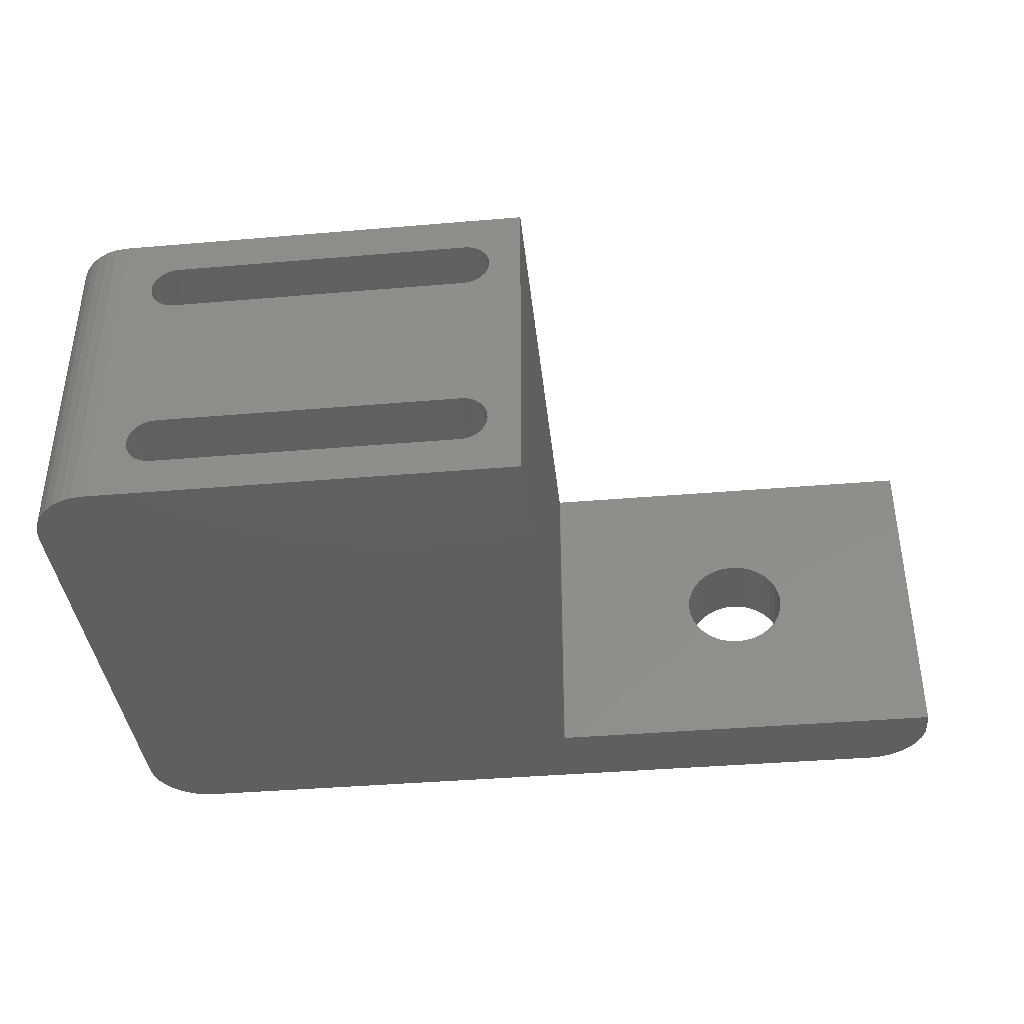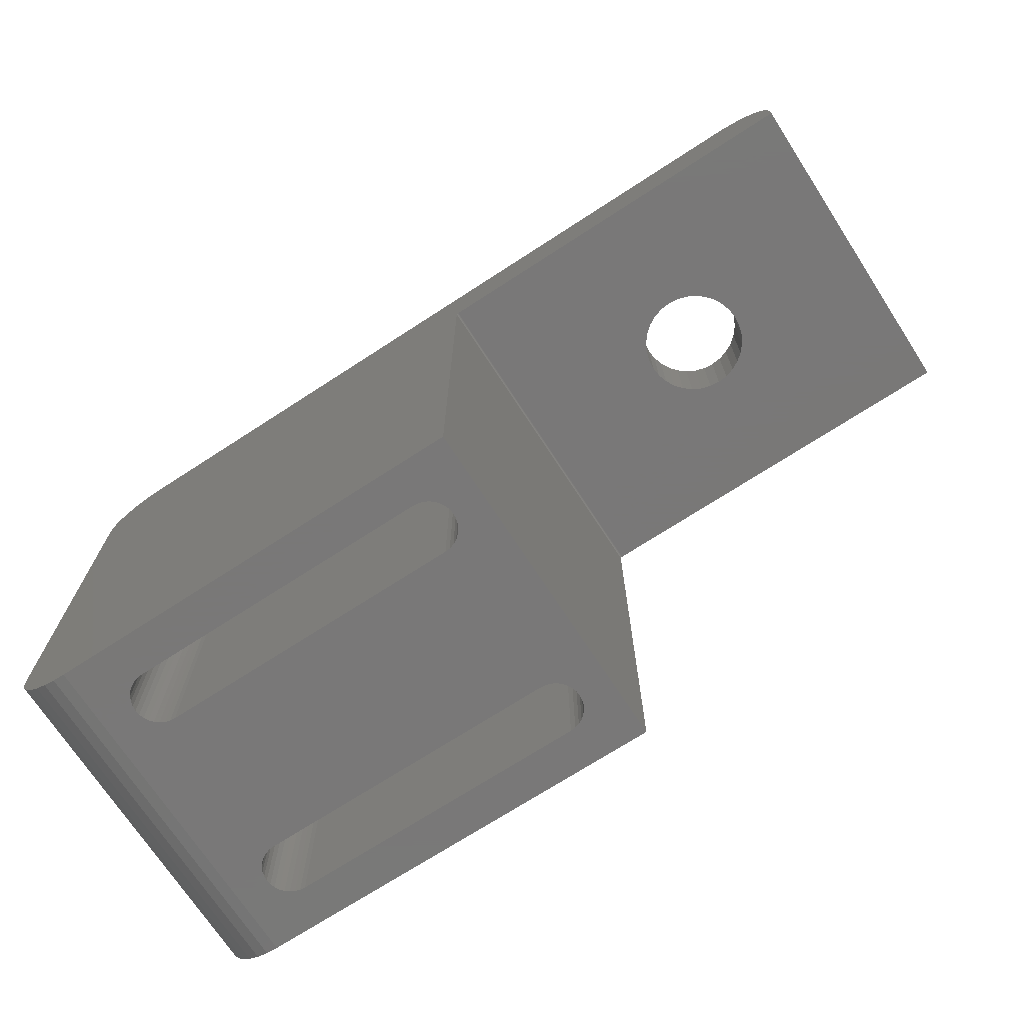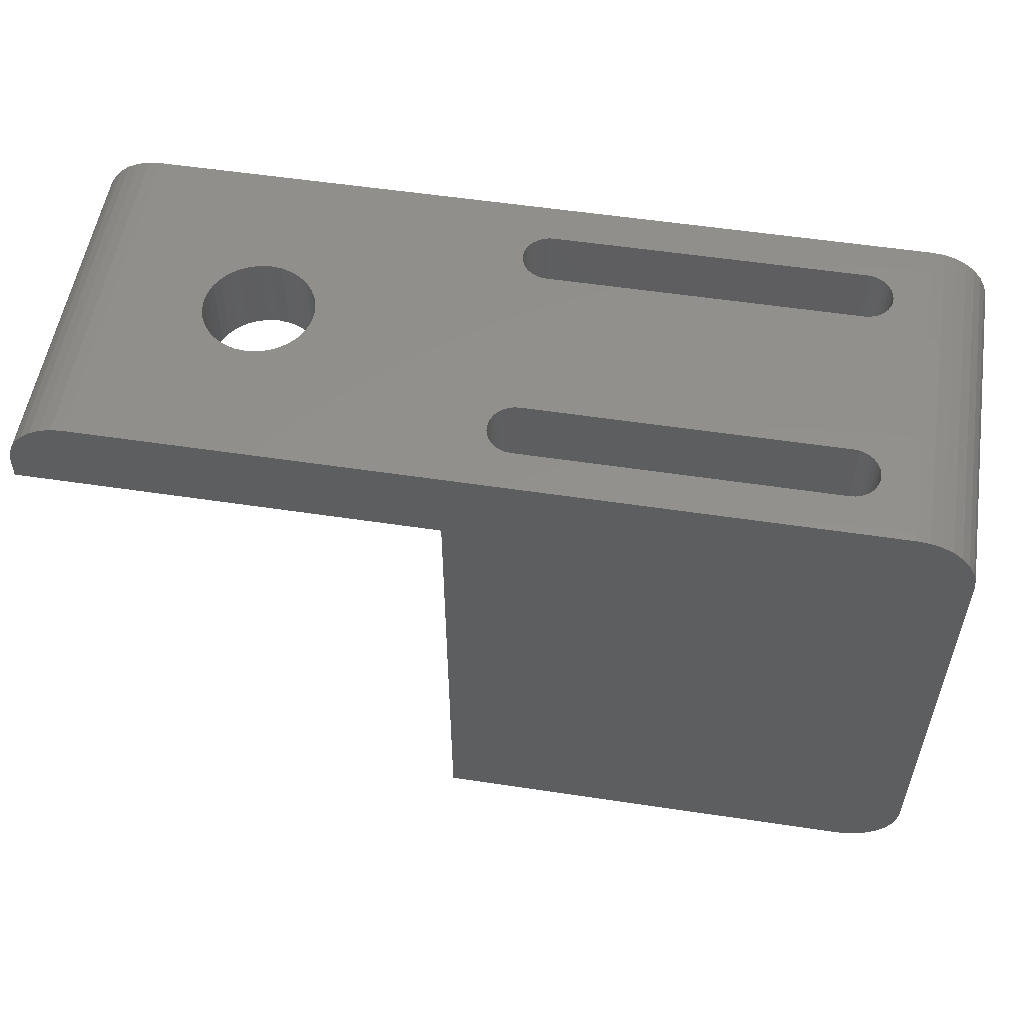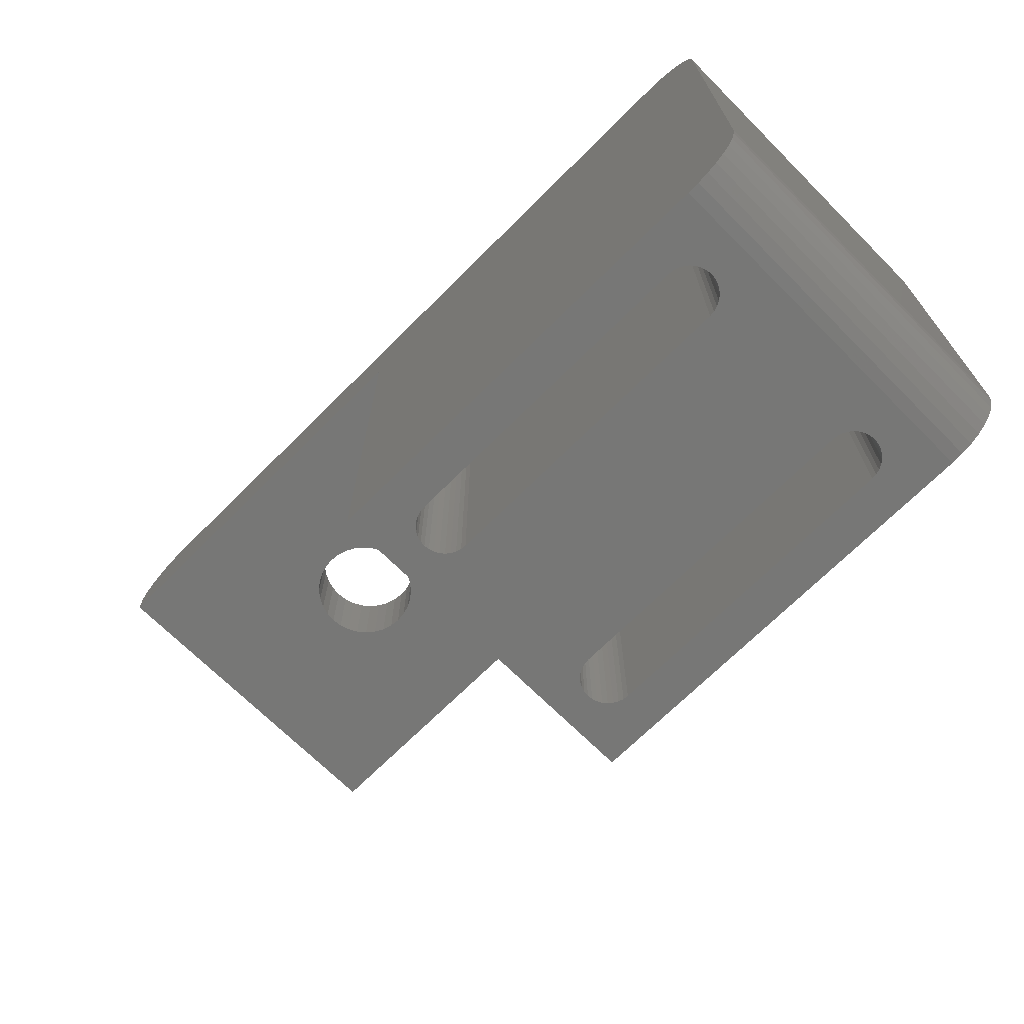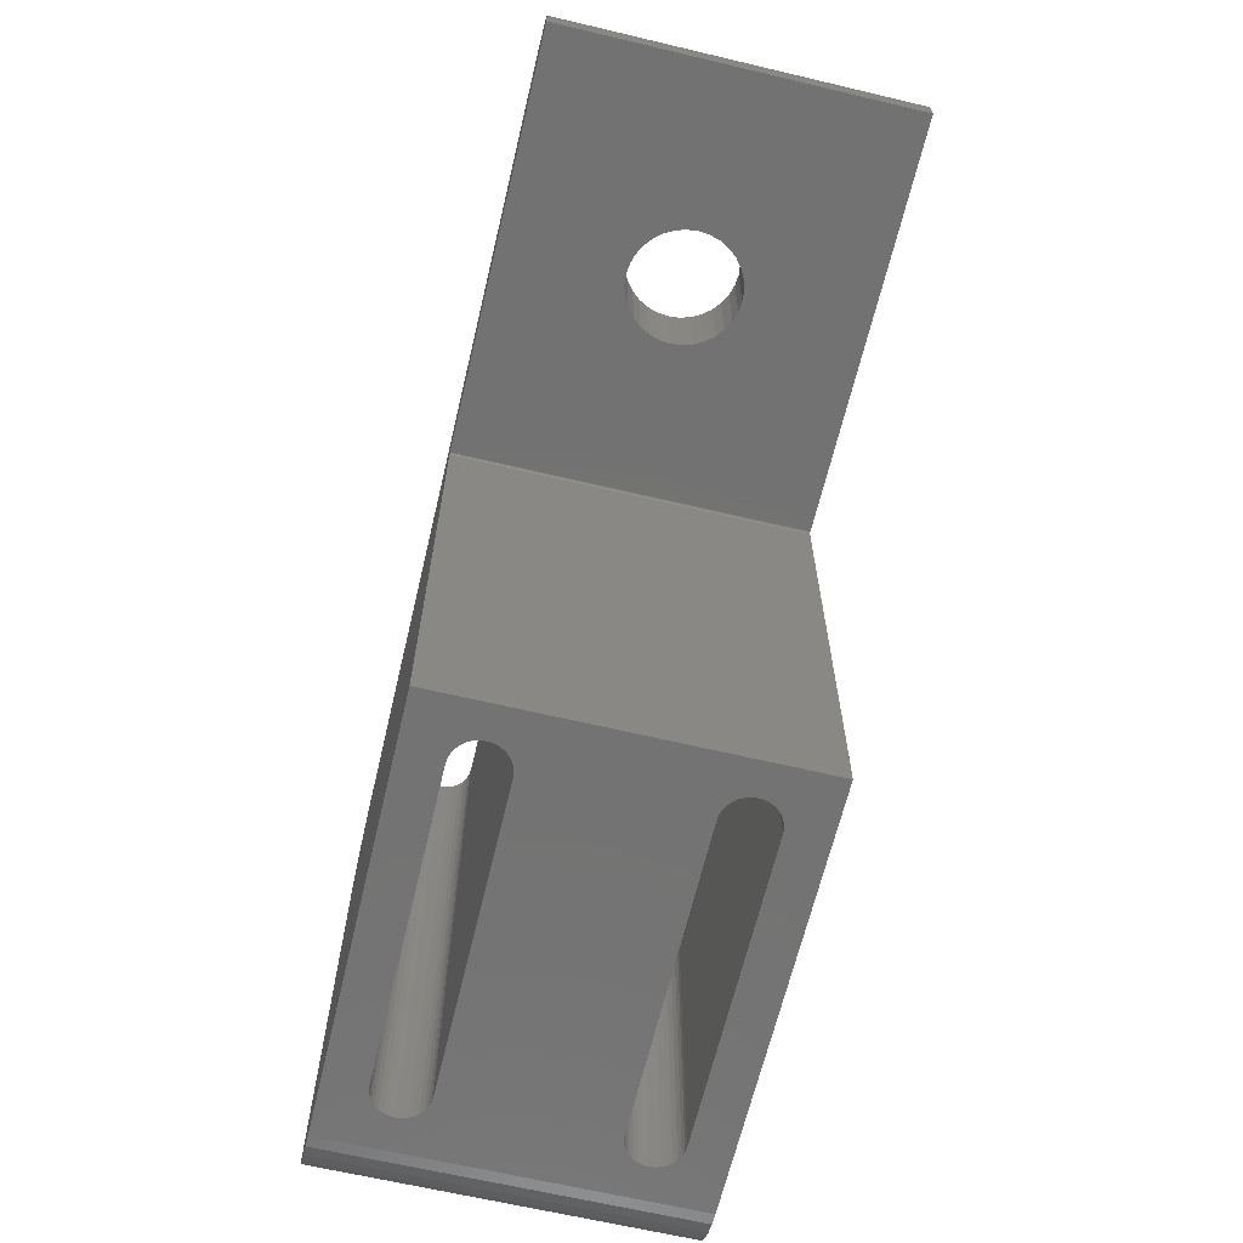
<metadata>
{"format":"stl","ext":"stl","renderer":"f3d","projection":"perspective","resolution":1024,"background":"white","views":[{"elev":-39.0,"azim":6.1,"up":"+Z"},{"elev":-71.3,"azim":33.0,"up":"+Y"},{"elev":54.4,"azim":-170.9,"up":"+Y"},{"elev":-69.6,"azim":-135.0,"up":"+Y"},{"elev":-64.9,"azim":76.6,"up":"+Y"}]}
</metadata>
<code>
# stl→obj: 276 verts, 560 faces
v -33.49 -12.17 111.5
v -33.77 -11.65 128.5
v -33.77 -11.65 111.5
v -33.49 -12.17 128.5
v -33.12 -12.62 111.5
v -33.12 -12.62 128.5
v -33.94 -11.09 128.5
v -33.94 -11.09 111.5
v -10.1 -13.5 111.5
v -31 -13.5 111.5
v -10.1 10 111.5
v 7 14 111.5
v 10 11 111.5
v 10 10.1 111.5
v 9.942 11.59 111.5
v 9.772 12.15 111.5
v 9.494 12.67 111.5
v 9.121 13.12 111.5
v 8.148 13.77 111.5
v 8.667 13.49 111.5
v 7.585 13.94 111.5
v -10 10.1 111.5
v -31 14 111.5
v -10.02 10.1 111.5
v -34 -10.5 111.5
v -34 11 111.5
v -10.1 10.02 111.5
v -10.04 10.09 111.5
v -10.06 10.08 111.5
v -10.07 10.07 111.5
v -10.09 10.04 111.5
v -31.59 -13.44 111.5
v -10.08 10.06 111.5
v -32.15 -13.27 111.5
v -32.67 -12.99 111.5
v -31.59 13.94 111.5
v -32.15 13.77 111.5
v -32.67 13.49 111.5
v -33.12 13.12 111.5
v -33.49 12.67 111.5
v -33.77 12.15 111.5
v -33.94 11.59 111.5
v 7 14 128.5
v 10 11 128.5
v 9.942 11.59 128.5
v 9.772 12.15 128.5
v 9.494 12.67 128.5
v 9.121 13.12 128.5
v 8.148 13.77 128.5
v 8.667 13.49 128.5
v 7.585 13.94 128.5
v 10 10.1 128.5
v -10 10.1 128.5
v -31 14 128.5
v -10.02 10.1 128.5
v -10.04 10.09 128.5
v -10.06 10.08 128.5
v -10.07 10.07 128.5
v -10.08 10.06 128.5
v -10.09 10.04 128.5
v -10.1 10.02 128.5
v -10.1 10 128.5
v -34 11 128.5
v -34 -10.5 128.5
v -31.59 13.94 128.5
v -31 -13.5 128.5
v -32.15 13.77 128.5
v -10.1 -13.5 128.5
v -32.67 13.49 128.5
v -31.59 -13.44 128.5
v -33.12 13.12 128.5
v -32.15 -13.27 128.5
v -33.49 12.67 128.5
v -32.67 -12.99 128.5
v -33.77 12.15 128.5
v -33.94 11.59 128.5
v -13 14 126.5
v -12.75 14 126.5
v -12.5 14 126.5
v -12.28 14 126.3
v -12.08 14 126.2
v -0.517 14 122.6
v -11.92 14 126
v -1.014 14 122.4
v -11.8 14 125.7
v -1.472 14 122.2
v -11.72 14 125.5
v -1.874 14 121.9
v -11.7 14 125.2
v -2.203 14 121.5
v -2.448 14 121
v -11.72 14 125
v -11.8 14 124.8
v -11.92 14 124.5
v 0 14 122.7
v 0.517 14 122.6
v 1.014 14 122.4
v 1.472 14 122.2
v 1.874 14 121.9
v 2.203 14 121.5
v 2.448 14 121
v 2.599 14 120.5
v 2.65 14 120
v 2.599 14 119.5
v 0 14 117.3
v 0.517 14 117.4
v -12.75 14 116
v -13 14 116
v -12.5 14 116
v -12.28 14 115.8
v -12.08 14 115.7
v -11.92 14 115.5
v -11.8 14 115.2
v -11.72 14 115
v -11.7 14 114.8
v -11.72 14 114.5
v -11.8 14 114.3
v -11.92 14 114
v -12.08 14 113.8
v -12.28 14 113.7
v -12.5 14 113.5
v -13 14 113.5
v -12.75 14 113.5
v 1.014 14 117.6
v 1.472 14 117.8
v 1.874 14 118.1
v 2.203 14 118.5
v 2.448 14 119
v -28 14 126.5
v -28.25 14 126.5
v -28.5 14 126.5
v -28.72 14 126.3
v -28.92 14 126.2
v -29.08 14 126
v -29.2 14 125.7
v -29.27 14 125.5
v -29.3 14 125.2
v -29.27 14 125
v -29.2 14 124.8
v -2.599 14 120.5
v -12.08 14 124.3
v -2.65 14 120
v -12.28 14 124.2
v -12.5 14 124
v -13 14 124
v -28 14 124
v -12.75 14 124
v -2.599 14 119.5
v -2.448 14 119
v -2.203 14 118.5
v -1.874 14 118.1
v -1.472 14 117.8
v -1.014 14 117.6
v -0.517 14 117.4
v -28 14 116
v -28.25 14 124
v -28.25 14 116
v -28.5 14 124
v -28.5 14 116
v -28.72 14 124.2
v -28.72 14 115.8
v -28.92 14 124.3
v -28.92 14 115.7
v -29.08 14 124.5
v -29.08 14 115.5
v -29.2 14 115.2
v -29.27 14 115
v -29.3 14 114.8
v -29.27 14 114.5
v -29.2 14 114.3
v -29.08 14 114
v -28.92 14 113.8
v -28.72 14 113.7
v -28.5 14 113.5
v -28.25 14 113.5
v -28 14 113.5
v -28 -13.5 126.5
v -28.25 -13.5 126.5
v -28.5 -13.5 126.5
v -28.72 -13.5 126.3
v -28.92 -13.5 126.2
v -29.08 -13.5 126
v -29.2 -13.5 125.7
v -29.27 -13.5 125.5
v -29.3 -13.5 125.2
v -29.27 -13.5 125
v -29.2 -13.5 124.8
v -28 -13.5 124
v -28 -13.5 116
v -13 -13.5 124
v -28.25 -13.5 124
v -28.25 -13.5 116
v -28.5 -13.5 124
v -28.5 -13.5 116
v -28.72 -13.5 124.2
v -28.72 -13.5 115.8
v -28.92 -13.5 124.3
v -28.92 -13.5 115.7
v -29.08 -13.5 124.5
v -29.08 -13.5 115.5
v -29.2 -13.5 115.2
v -29.27 -13.5 115
v -29.3 -13.5 114.8
v -28 -13.5 113.5
v -28.25 -13.5 113.5
v -28.5 -13.5 113.5
v -28.72 -13.5 113.7
v -28.92 -13.5 113.8
v -29.08 -13.5 114
v -29.2 -13.5 114.3
v -29.27 -13.5 114.5
v -13 -13.5 126.5
v -12.75 -13.5 126.5
v -12.5 -13.5 126.5
v -12.28 -13.5 126.3
v -12.08 -13.5 126.2
v -11.92 -13.5 126
v -11.8 -13.5 125.7
v -11.72 -13.5 125.5
v -11.7 -13.5 125.2
v -11.72 -13.5 125
v -11.8 -13.5 124.8
v -13 -13.5 116
v -12.75 -13.5 124
v -12.75 -13.5 116
v -12.5 -13.5 124
v -12.5 -13.5 116
v -12.28 -13.5 124.2
v -12.28 -13.5 115.8
v -12.08 -13.5 124.3
v -12.08 -13.5 115.7
v -11.92 -13.5 124.5
v -11.92 -13.5 115.5
v -11.8 -13.5 115.2
v -11.72 -13.5 115
v -11.7 -13.5 114.8
v -11.72 -13.5 114.5
v -13 -13.5 113.5
v -11.8 -13.5 114.3
v -11.92 -13.5 114
v -12.08 -13.5 113.8
v -12.28 -13.5 113.7
v -12.5 -13.5 113.5
v -12.75 -13.5 113.5
v 0 10.1 122.7
v -0.517 10.1 122.6
v -1.014 10.1 122.4
v -1.472 10.1 122.2
v -1.874 10.1 121.9
v -2.203 10.1 121.5
v -2.448 10.1 121
v -2.599 10.1 120.5
v -2.65 10.1 120
v -2.599 10.1 119.5
v -2.448 10.1 119
v -0.517 10.1 117.4
v 0 10.1 117.3
v -1.014 10.1 117.6
v -1.472 10.1 117.8
v -1.874 10.1 118.1
v -2.203 10.1 118.5
v 0.517 10.1 122.6
v 1.014 10.1 122.4
v 1.472 10.1 122.2
v 1.874 10.1 121.9
v 2.203 10.1 121.5
v 2.448 10.1 121
v 2.599 10.1 120.5
v 2.65 10.1 120
v 2.599 10.1 119.5
v 2.448 10.1 119
v 2.203 10.1 118.5
v 0.517 10.1 117.4
v 1.014 10.1 117.6
v 1.874 10.1 118.1
v 1.472 10.1 117.8
f 1 2 3
f 2 1 4
f 5 4 1
f 4 5 6
f 3 7 8
f 7 3 2
f 9 10 11
f 12 13 14
f 13 12 15
f 15 12 16
f 16 12 17
f 17 12 18
f 18 19 20
f 18 21 19
f 18 12 21
f 22 12 14
f 23 22 24
f 25 11 10
f 26 11 25
f 23 11 26
f 11 23 27
f 22 23 12
f 28 23 24
f 29 23 28
f 30 23 29
f 27 23 31
f 25 10 32
f 31 23 33
f 25 32 34
f 33 23 30
f 25 34 35
f 23 26 36
f 25 35 5
f 36 26 37
f 25 5 1
f 37 26 38
f 25 1 3
f 38 26 39
f 25 3 8
f 39 26 40
f 40 26 41
f 41 26 42
f 43 44 45
f 43 45 46
f 43 46 47
f 43 47 48
f 49 48 50
f 51 48 49
f 43 48 51
f 44 43 52
f 43 53 52
f 54 53 43
f 53 54 55
f 54 56 55
f 54 57 56
f 54 58 57
f 54 59 58
f 54 60 59
f 54 61 60
f 54 62 61
f 63 62 54
f 64 62 63
f 63 54 65
f 66 62 64
f 63 65 67
f 62 66 68
f 63 67 69
f 66 64 70
f 63 69 71
f 70 64 72
f 63 71 73
f 72 64 74
f 63 73 75
f 74 64 6
f 63 75 76
f 6 64 4
f 4 64 2
f 2 64 7
f 25 63 26
f 63 25 64
f 8 64 25
f 64 8 7
f 40 71 39
f 71 40 73
f 44 15 45
f 15 44 13
f 21 43 51
f 43 21 12
f 26 76 42
f 76 26 63
f 23 65 54
f 65 23 36
f 43 77 54
f 43 78 77
f 43 79 78
f 43 80 79
f 43 81 80
f 82 81 43
f 81 82 83
f 84 83 82
f 83 84 85
f 86 85 84
f 85 86 87
f 88 87 86
f 87 88 89
f 90 89 88
f 91 92 90
f 92 91 93
f 93 91 94
f 89 90 92
f 82 43 95
f 43 96 95
f 43 97 96
f 43 98 97
f 43 99 98
f 43 100 99
f 43 101 100
f 43 102 101
f 43 103 102
f 12 103 43
f 103 12 104
f 12 105 106
f 105 107 108
f 105 109 107
f 105 110 109
f 105 111 110
f 105 112 111
f 105 113 112
f 105 114 113
f 105 115 114
f 105 116 115
f 105 117 116
f 105 118 117
f 105 119 118
f 105 12 119
f 119 12 120
f 120 12 121
f 23 122 12
f 123 12 122
f 121 12 123
f 124 12 106
f 125 12 124
f 126 12 125
f 127 12 126
f 128 12 127
f 104 12 128
f 129 54 77
f 130 54 129
f 131 54 130
f 132 54 131
f 133 54 132
f 134 54 133
f 135 54 134
f 136 54 135
f 137 54 136
f 138 54 137
f 139 54 138
f 140 94 91
f 94 140 141
f 142 141 140
f 141 142 143
f 108 143 142
f 143 108 144
f 145 108 146
f 144 108 147
f 147 108 145
f 108 142 148
f 108 148 149
f 108 149 150
f 108 150 151
f 108 151 152
f 108 152 153
f 108 153 154
f 108 154 105
f 155 146 108
f 146 155 156
f 157 156 155
f 156 157 158
f 159 158 157
f 158 159 160
f 161 160 159
f 160 161 162
f 163 162 161
f 162 163 164
f 165 164 163
f 164 165 139
f 166 139 165
f 139 166 54
f 23 166 167
f 23 167 168
f 23 168 169
f 166 23 54
f 170 23 169
f 171 23 170
f 172 23 171
f 173 23 172
f 174 23 173
f 175 23 174
f 176 23 175
f 122 23 176
f 38 71 69
f 71 38 39
f 18 50 48
f 50 18 20
f 36 67 65
f 67 36 37
f 42 75 41
f 75 42 76
f 41 73 40
f 73 41 75
f 46 17 47
f 17 46 16
f 45 16 46
f 16 45 15
f 52 13 44
f 13 52 14
f 5 74 6
f 74 5 35
f 32 66 70
f 66 32 10
f 66 177 68
f 66 178 177
f 66 179 178
f 66 180 179
f 66 181 180
f 66 182 181
f 66 183 182
f 66 184 183
f 66 185 184
f 66 186 185
f 66 187 186
f 188 189 190
f 191 189 188
f 192 191 193
f 194 193 195
f 196 195 197
f 198 197 199
f 200 199 187
f 201 187 66
f 191 192 189
f 193 194 192
f 195 196 194
f 197 198 196
f 199 200 198
f 187 201 200
f 10 201 66
f 201 10 202
f 202 10 203
f 9 204 10
f 205 10 204
f 206 10 205
f 207 10 206
f 208 10 207
f 209 10 208
f 210 10 209
f 211 10 210
f 203 10 211
f 212 68 177
f 213 68 212
f 214 68 213
f 215 68 214
f 216 68 215
f 217 68 216
f 218 68 217
f 219 68 218
f 220 68 219
f 221 68 220
f 222 68 221
f 223 190 189
f 190 223 224
f 225 224 223
f 224 225 226
f 227 226 225
f 226 227 228
f 229 228 227
f 228 229 230
f 231 230 229
f 230 231 232
f 233 232 231
f 232 233 222
f 234 222 233
f 222 234 68
f 9 234 235
f 9 235 236
f 9 236 237
f 204 9 238
f 234 9 68
f 239 9 237
f 240 9 239
f 241 9 240
f 242 9 241
f 243 9 242
f 244 9 243
f 238 9 244
f 47 18 48
f 18 47 17
f 19 51 49
f 51 19 21
f 20 49 50
f 49 20 19
f 37 69 67
f 69 37 38
f 35 72 74
f 72 35 34
f 34 70 72
f 70 34 32
f 68 11 62
f 11 68 9
f 62 27 61
f 27 62 11
f 53 245 52
f 53 246 245
f 53 247 246
f 53 248 247
f 53 249 248
f 53 250 249
f 53 251 250
f 53 252 251
f 53 253 252
f 22 253 53
f 253 22 254
f 254 22 255
f 256 22 257
f 258 22 256
f 259 22 258
f 260 22 259
f 261 22 260
f 255 22 261
f 262 52 245
f 263 52 262
f 264 52 263
f 265 52 264
f 266 52 265
f 267 52 266
f 268 52 267
f 269 52 268
f 14 269 270
f 14 270 271
f 14 271 272
f 14 257 22
f 257 14 273
f 273 14 274
f 269 14 52
f 275 14 272
f 276 14 275
f 274 14 276
f 60 33 59
f 33 60 31
f 59 30 58
f 30 59 33
f 61 31 60
f 31 61 27
f 28 55 56
f 55 28 24
f 24 53 55
f 53 24 22
f 30 57 58
f 57 30 29
f 29 56 57
f 56 29 28
f 125 275 126
f 275 125 276
f 247 82 246
f 82 247 84
f 271 104 128
f 104 271 270
f 153 256 154
f 256 153 258
f 255 150 149
f 150 255 261
f 272 128 127
f 128 272 271
f 275 127 126
f 127 275 272
f 124 276 125
f 276 124 274
f 105 273 106
f 273 105 257
f 253 148 142
f 148 253 254
f 261 151 150
f 151 261 260
f 152 258 153
f 258 152 259
f 154 257 105
f 257 154 256
f 151 259 152
f 259 151 260
f 270 103 104
f 103 270 269
f 245 96 262
f 96 245 95
f 262 97 263
f 97 262 96
f 263 98 264
f 98 263 97
f 266 99 100
f 99 266 265
f 246 95 245
f 95 246 82
f 249 86 248
f 86 249 88
f 250 91 90
f 91 250 251
f 252 142 140
f 142 252 253
f 249 90 88
f 90 249 250
f 106 274 124
f 274 106 273
f 254 149 148
f 149 254 255
f 268 101 102
f 101 268 267
f 264 99 265
f 99 264 98
f 267 100 101
f 100 267 266
f 248 84 247
f 84 248 86
f 251 140 91
f 140 251 252
f 269 102 103
f 102 269 268
f 217 81 83
f 81 217 216
f 146 190 145
f 190 146 188
f 177 77 212
f 77 177 129
f 162 195 160
f 195 162 197
f 187 164 139
f 164 187 199
f 179 130 178
f 130 179 131
f 214 80 215
f 80 214 79
f 212 78 213
f 78 212 77
f 219 85 87
f 85 219 218
f 221 89 92
f 89 221 220
f 185 138 137
f 138 185 186
f 145 224 147
f 224 145 190
f 147 226 144
f 226 147 224
f 232 93 94
f 93 232 222
f 230 94 141
f 94 230 232
f 158 191 156
f 191 158 193
f 160 193 158
f 193 160 195
f 199 162 164
f 162 199 197
f 178 129 177
f 129 178 130
f 181 132 180
f 132 181 133
f 184 137 136
f 137 184 185
f 182 135 134
f 135 182 183
f 183 136 135
f 136 183 184
f 213 79 214
f 79 213 78
f 215 81 216
f 81 215 80
f 218 83 85
f 83 218 217
f 222 92 93
f 92 222 221
f 144 228 143
f 228 144 226
f 143 230 141
f 230 143 228
f 186 139 138
f 139 186 187
f 156 188 146
f 188 156 191
f 180 131 179
f 131 180 132
f 181 134 133
f 134 181 182
f 220 87 89
f 87 220 219
f 233 111 112
f 111 233 231
f 176 238 122
f 238 176 204
f 189 108 223
f 108 189 155
f 172 207 173
f 207 172 208
f 211 170 169
f 170 211 210
f 194 157 192
f 157 194 159
f 201 167 166
f 167 201 202
f 227 110 229
f 110 227 109
f 223 107 225
f 107 223 108
f 235 113 114
f 113 235 234
f 237 115 116
f 115 237 236
f 202 168 167
f 168 202 203
f 122 244 123
f 244 122 238
f 123 243 121
f 243 123 244
f 240 117 118
f 117 240 239
f 241 118 119
f 118 241 240
f 209 172 171
f 172 209 208
f 174 205 175
f 205 174 206
f 173 206 174
f 206 173 207
f 192 155 189
f 155 192 157
f 198 161 196
f 161 198 163
f 200 166 165
f 166 200 201
f 225 109 227
f 109 225 107
f 229 111 231
f 111 229 110
f 234 112 113
f 112 234 233
f 239 116 117
f 116 239 237
f 120 241 119
f 241 120 242
f 203 169 168
f 169 203 211
f 175 204 176
f 204 175 205
f 210 171 170
f 171 210 209
f 196 159 194
f 159 196 161
f 198 165 163
f 165 198 200
f 236 114 115
f 114 236 235
f 121 242 120
f 242 121 243

</code>
